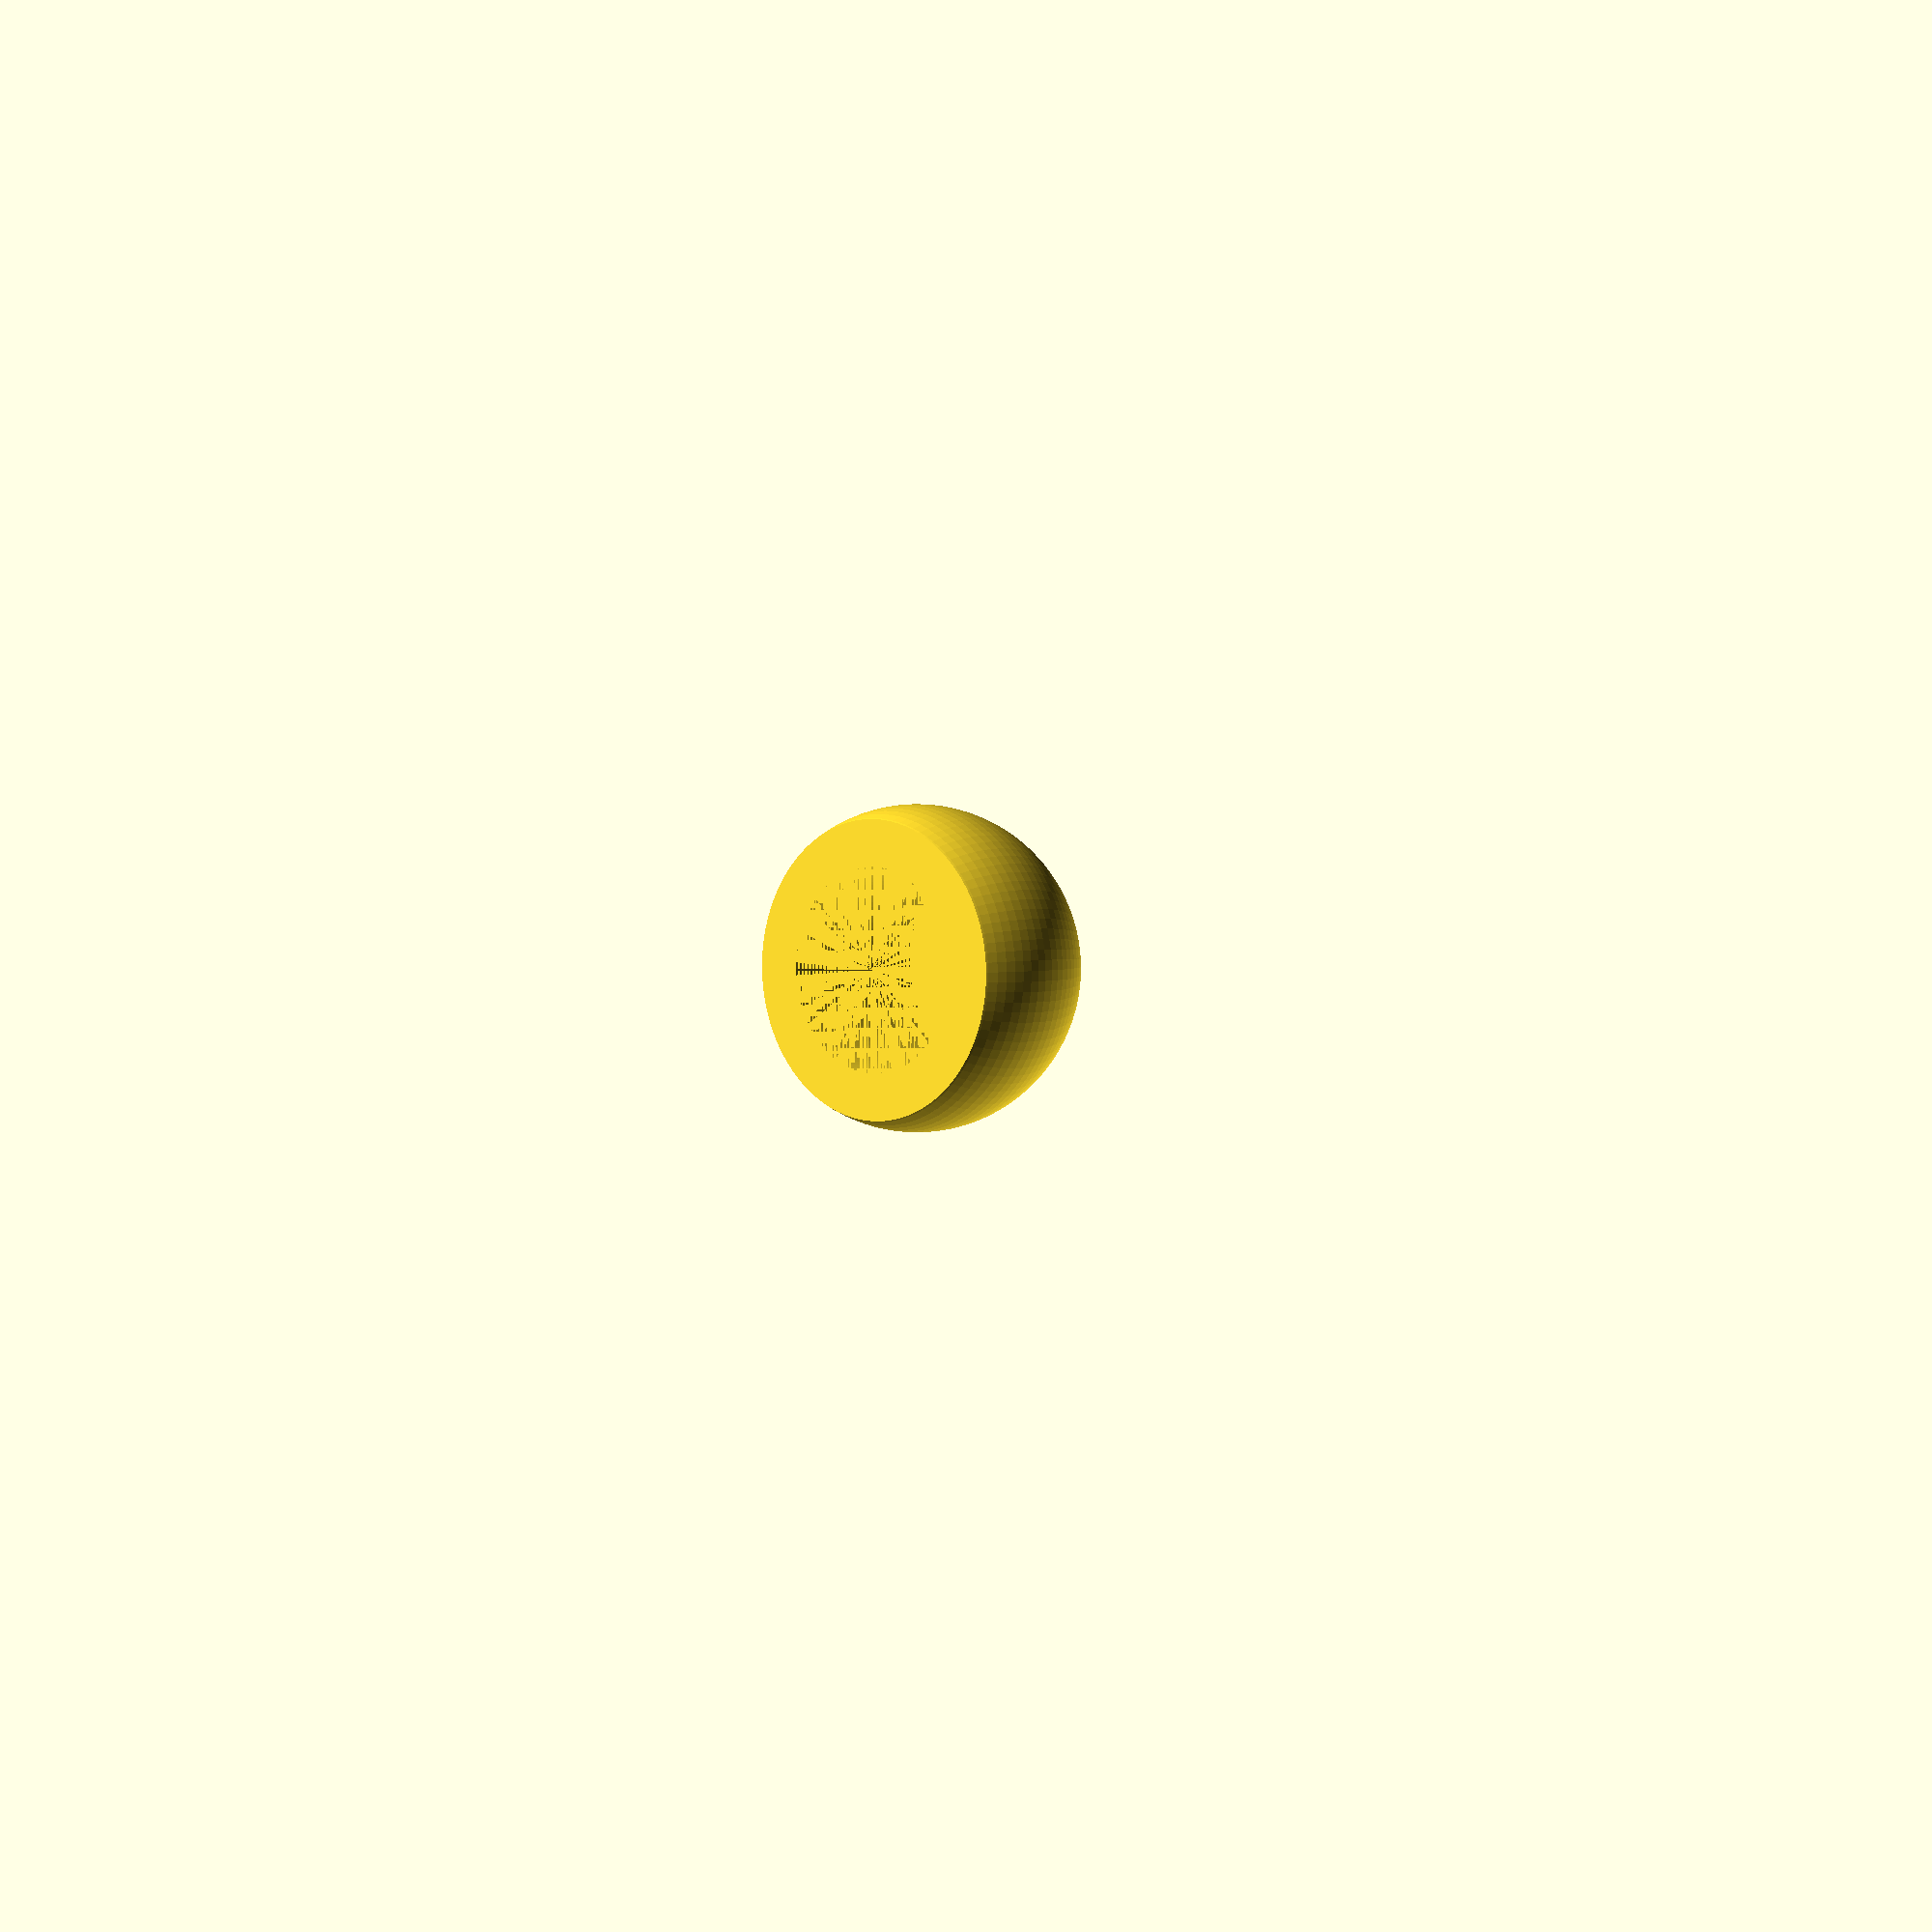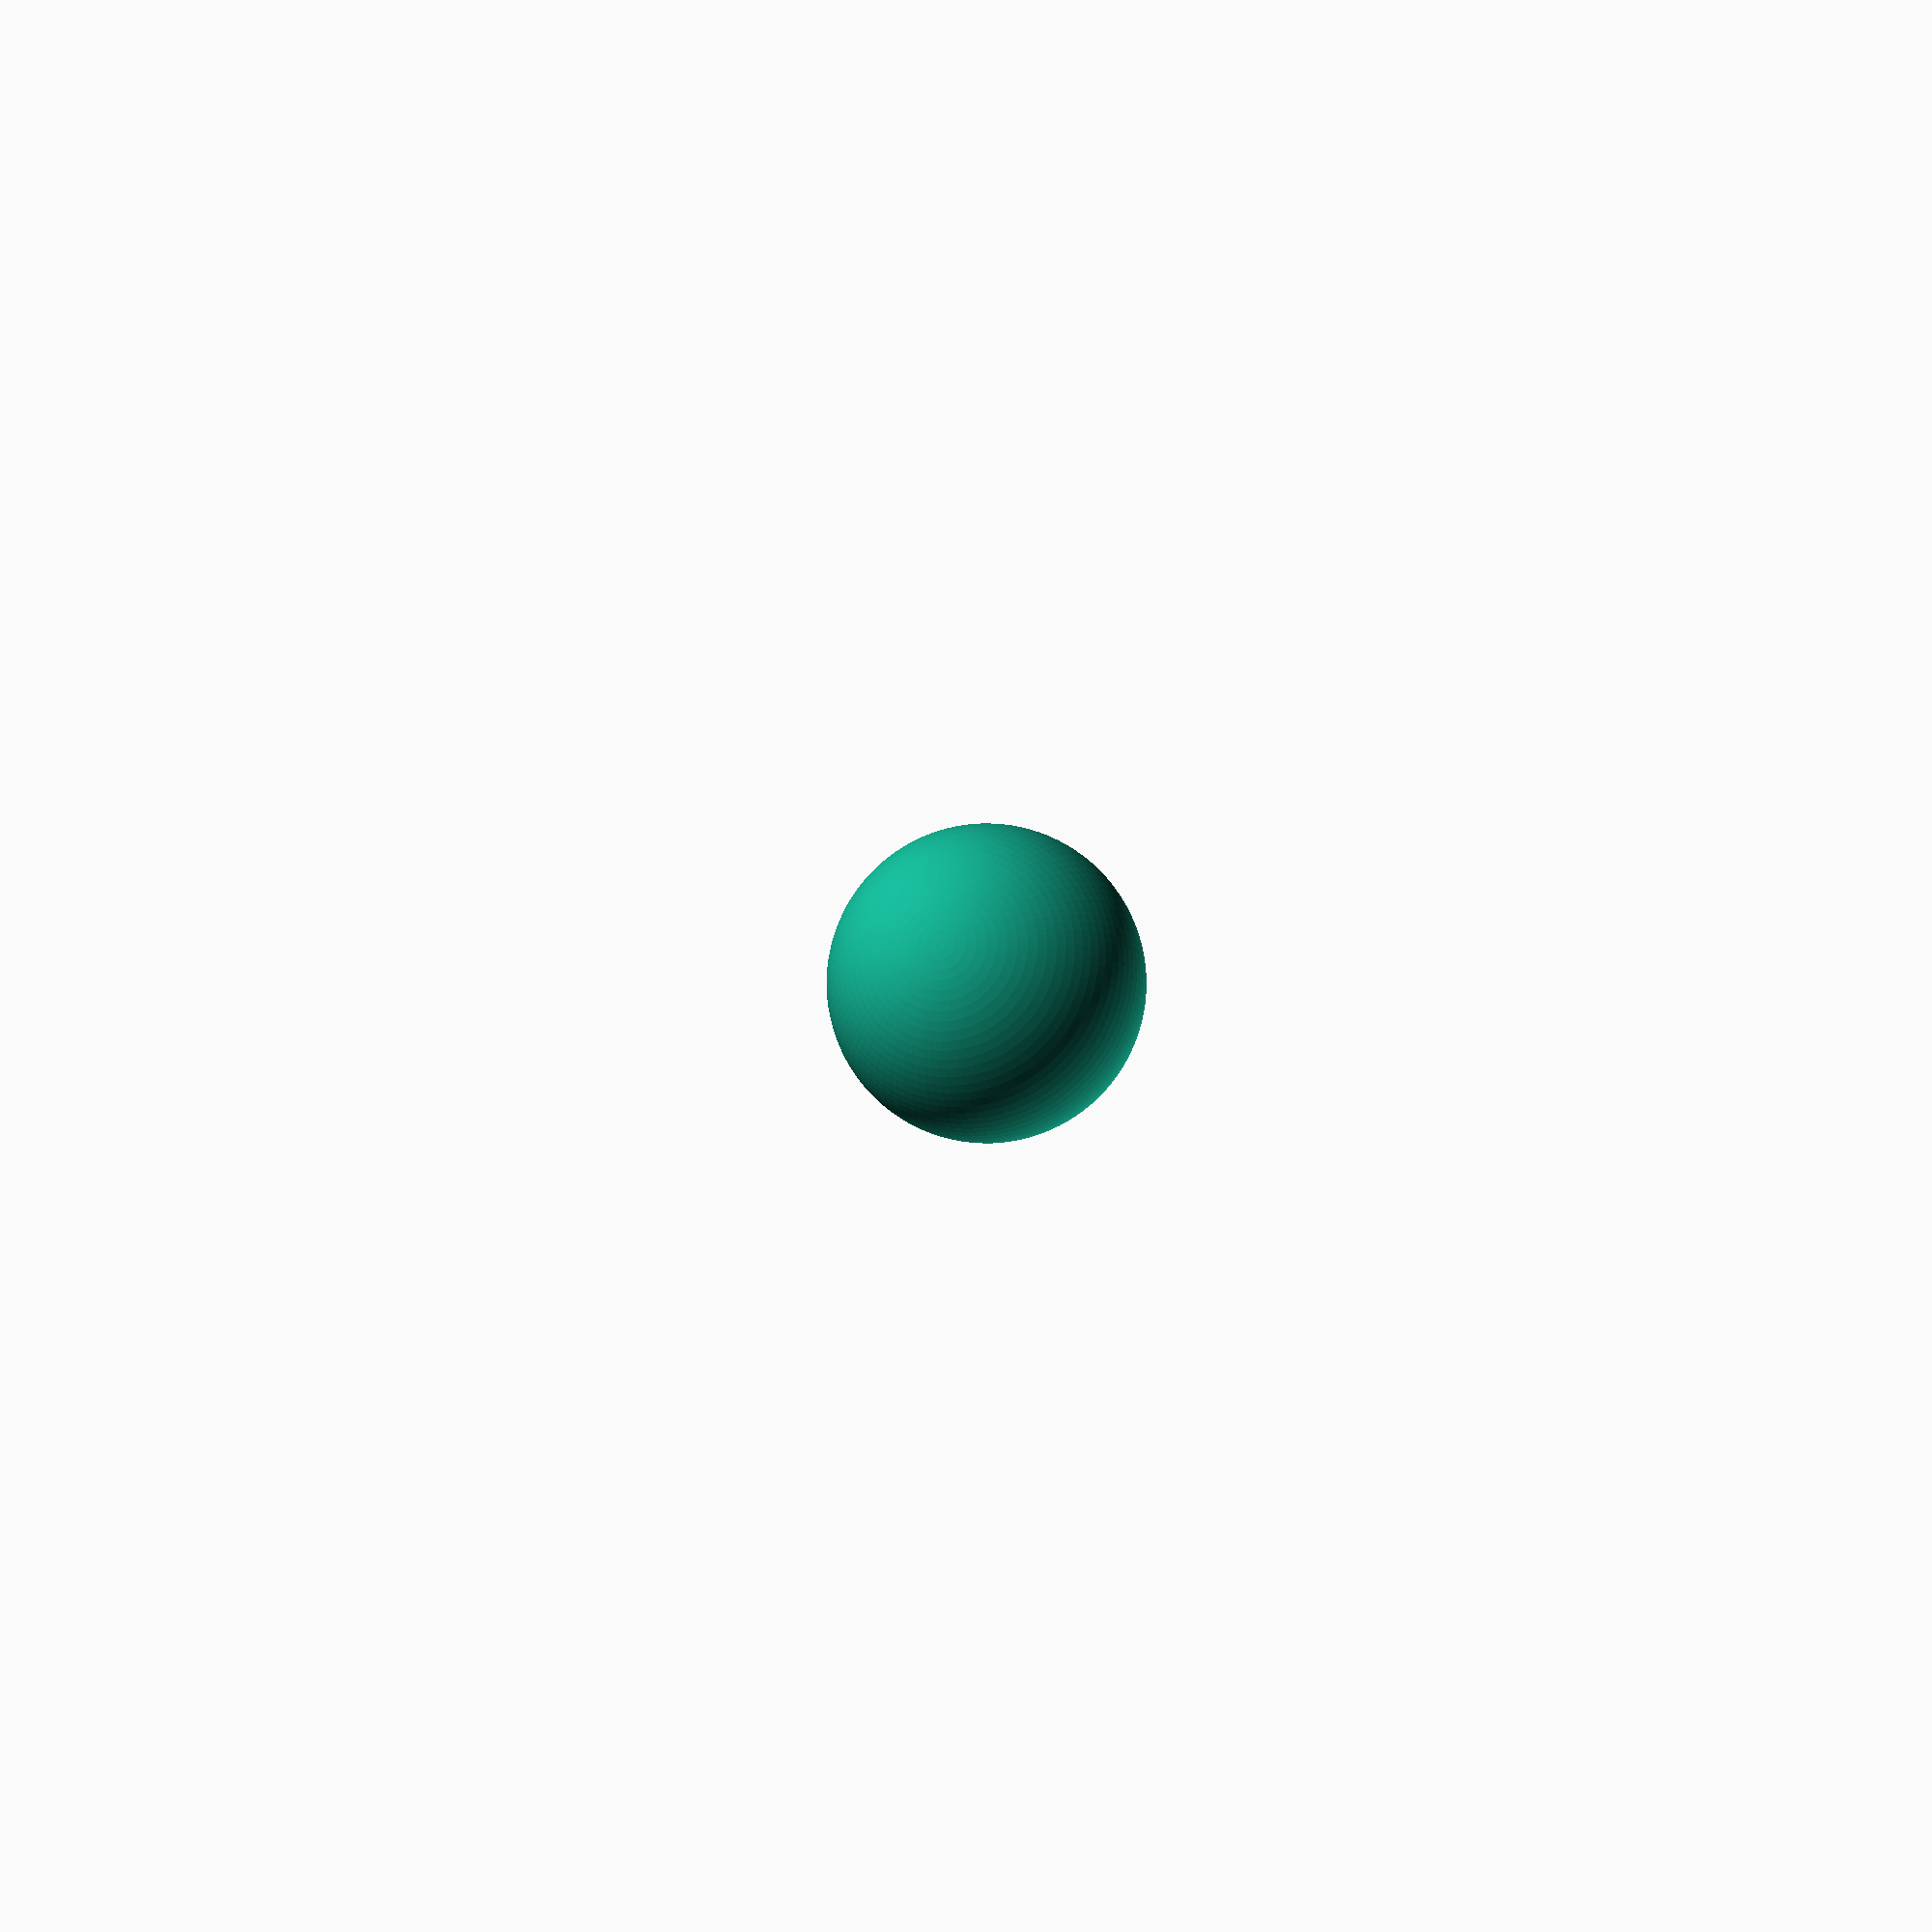
<openscad>
// ----------------------------------------
// 3D Model: Spherical Cap for Cylindrical Stick
// ----------------------------------------
// Description: Creates a cap with a spherical outer shape and
//              a cylindrical inner cavity, closed at one end.

// --- User Defined Parameters ---

// Diameter of the stick the cap should fit onto (in mm)
stick_diameter = 27.5;

// Outer diameter of the SPHERE (in mm)
sphere_diameter = 44;

// How far the cap should cover the stick length (inner cavity depth) (in mm)
cap_inner_depth = 23;

// Thickness of the material at the very top (closed end) of the inner cavity,
// measured inwards from the sphere's surface along the Z-axis. (in mm)
top_thickness = 8;


// --- Calculated Parameters --- (Do not change these directly)
inner_radius = (stick_diameter) / 2;
sphere_radius = sphere_diameter / 2;

// Calculate the Z-level for the flat base opening.
// This positions the top of the inner cavity 'top_thickness' below the sphere's top Z point.
cavity_base_z = sphere_radius - top_thickness - cap_inner_depth;

// Safety check: Ensure cavity doesn't extend beyond the sphere's bottom opening
if (inner_radius > sqrt(pow(sphere_radius, 2) - pow(cavity_base_z, 2))) {
    echo("Warning: Inner cavity diameter might be too large for the sphere cut at this depth!");
    // This calculates the sphere's radius at the 'cavity_base_z' level.
}


// --- Model Resolution ---
// $fn defines the number of facets used to approximate curves.
// Higher numbers mean smoother curves but slower rendering & larger files.
$fn = 100;


// --- Main Cap Generation ---

// We use difference() to subtract the cavity from the main shape.
difference() {

    // 1. Create the main outer shape: A sphere cut flat at the bottom.
    // We achieve this by intersecting a sphere with a large box/shape
    // that occupies the space *above* the desired flat base level (cavity_base_z).
    intersection() {
        // The full sphere, centered at origin
        sphere(r = sphere_radius);

        // A large box positioned to keep everything at or above cavity_base_z
        large_dim = sphere_diameter * 4; // Make sure box is wider than sphere
        // Box starts at cavity_base_z and goes upwards well beyond the sphere top
        box_height = sphere_radius - cavity_base_z + 20; // Height from base to sphere top + buffer
        translate([ -large_dim/2, -large_dim/2, cavity_base_z]) // Position bottom-corner
            cube([large_dim, large_dim, box_height]);
    }

    // 2. Create the inner cylindrical cavity to be subtracted.
    // It starts at the flat base (cavity_base_z) and goes up by cap_inner_depth.
    // We make it slightly taller (+1mm) to ensure a clean boolean operation.
    translate([0, 0, cavity_base_z]) {
        cylinder(h = cap_inner_depth , r = inner_radius, center = false);
    }
}
</openscad>
<views>
elev=177.7 azim=105.1 roll=318.9 proj=p view=wireframe
elev=194.4 azim=228.0 roll=163.6 proj=p view=solid
</views>
